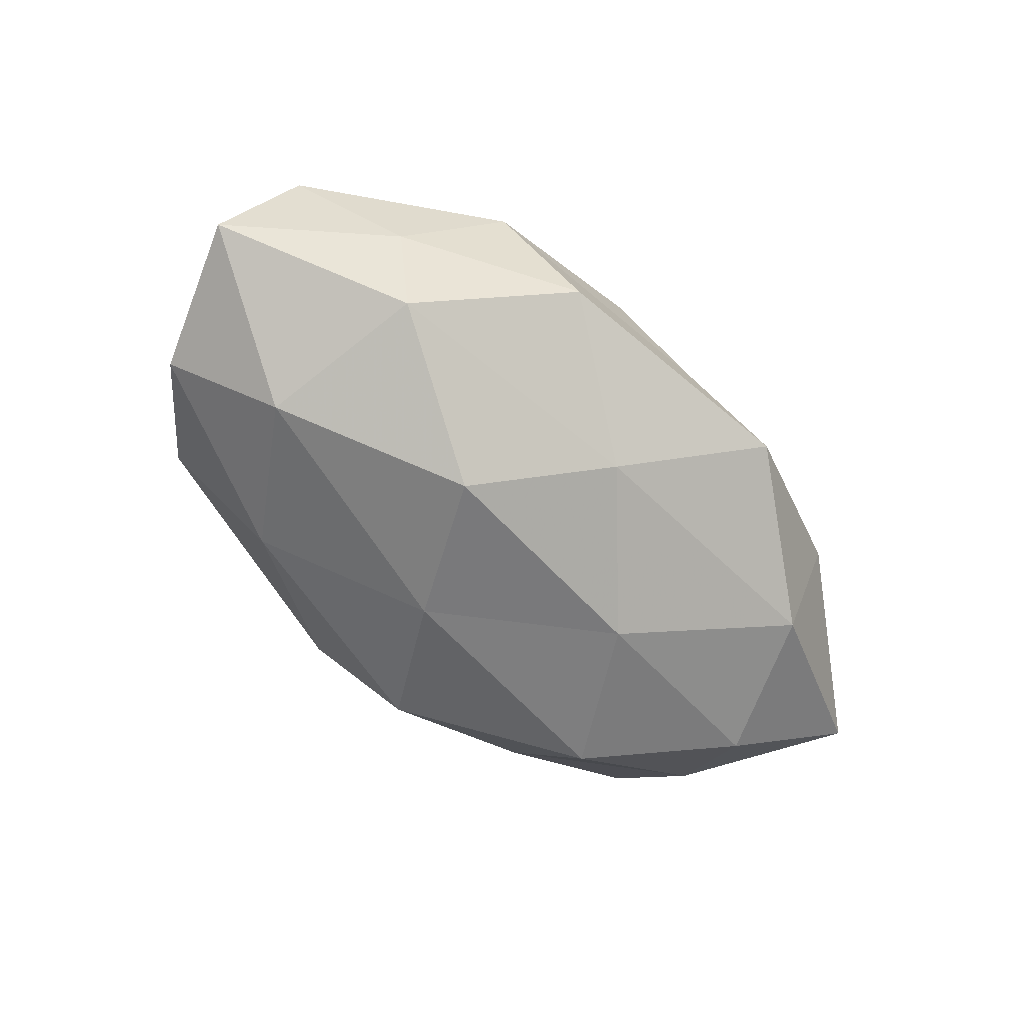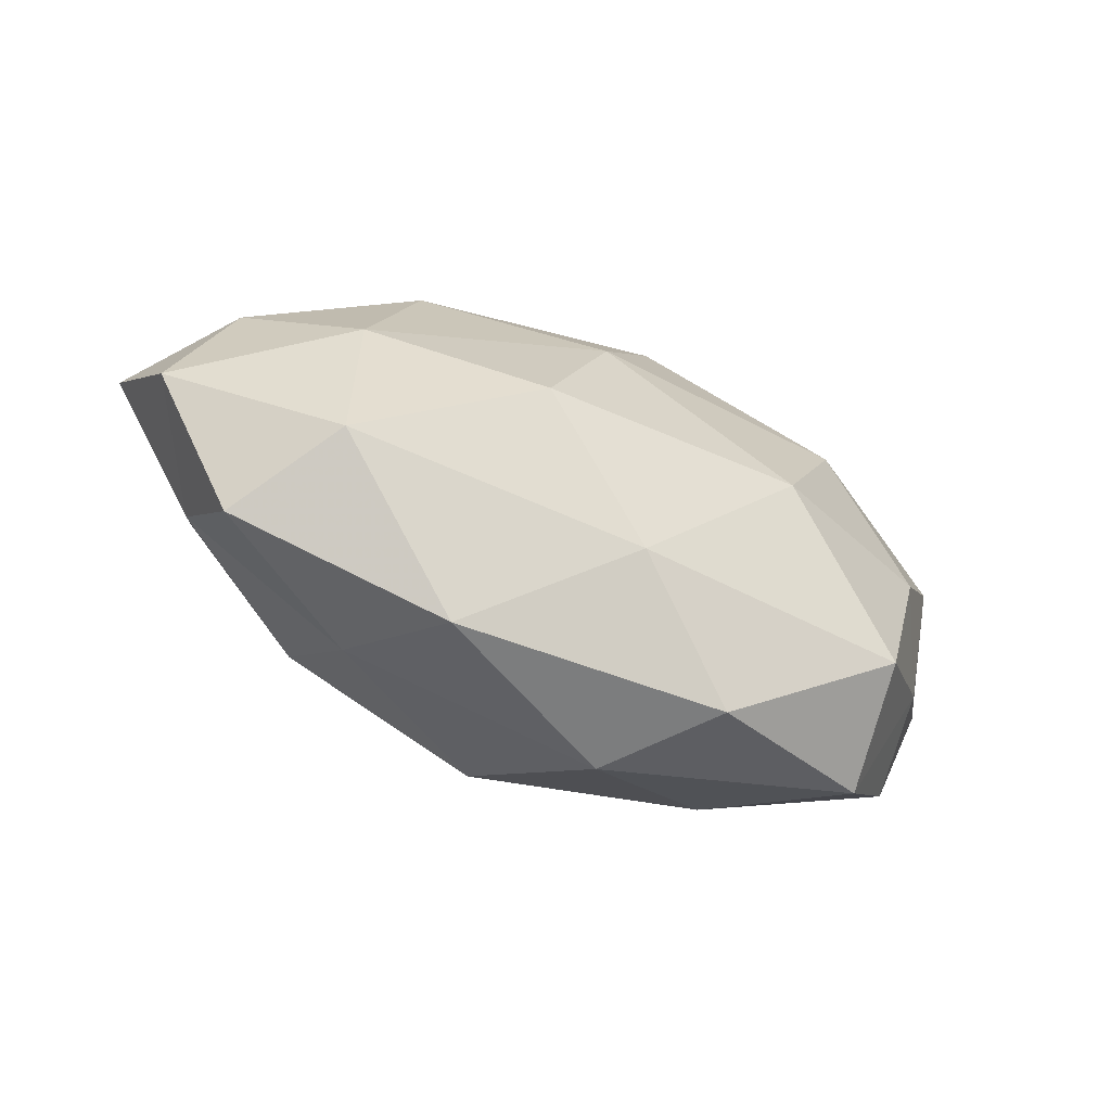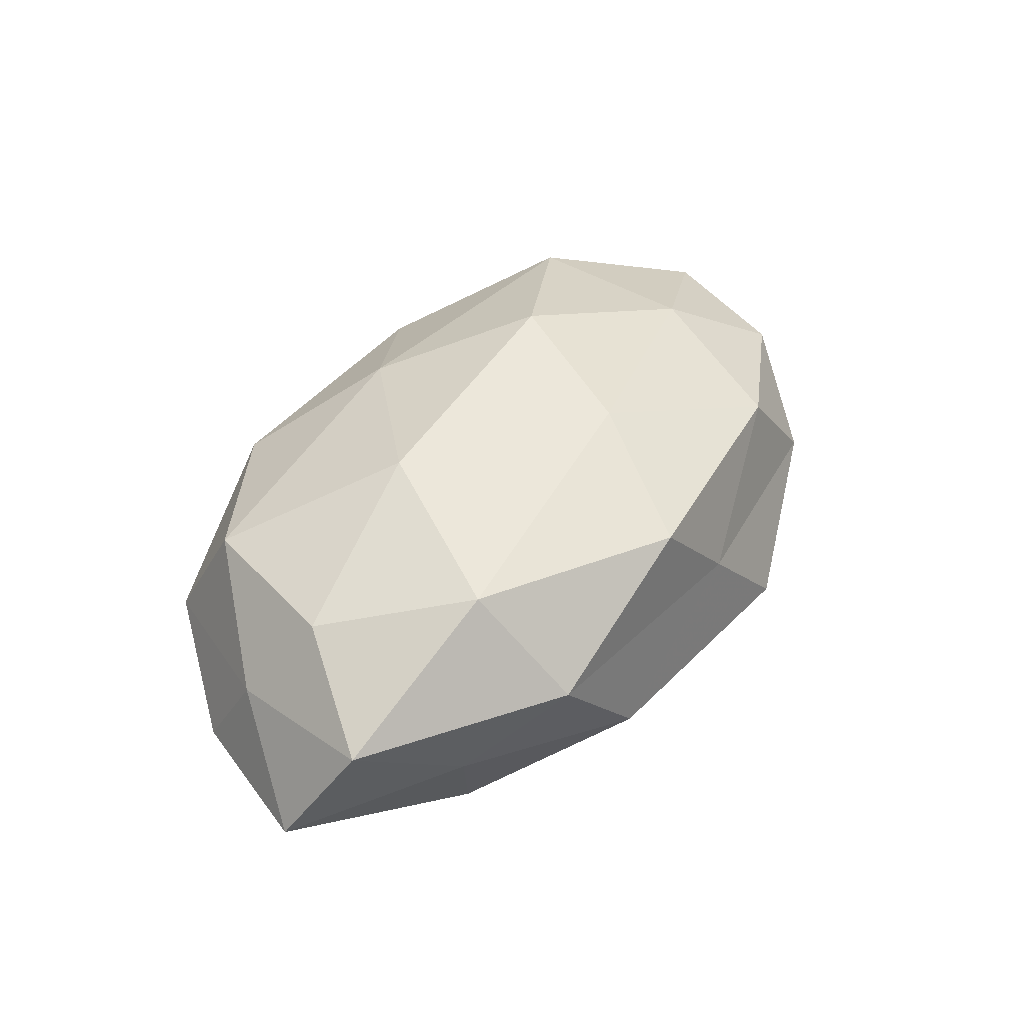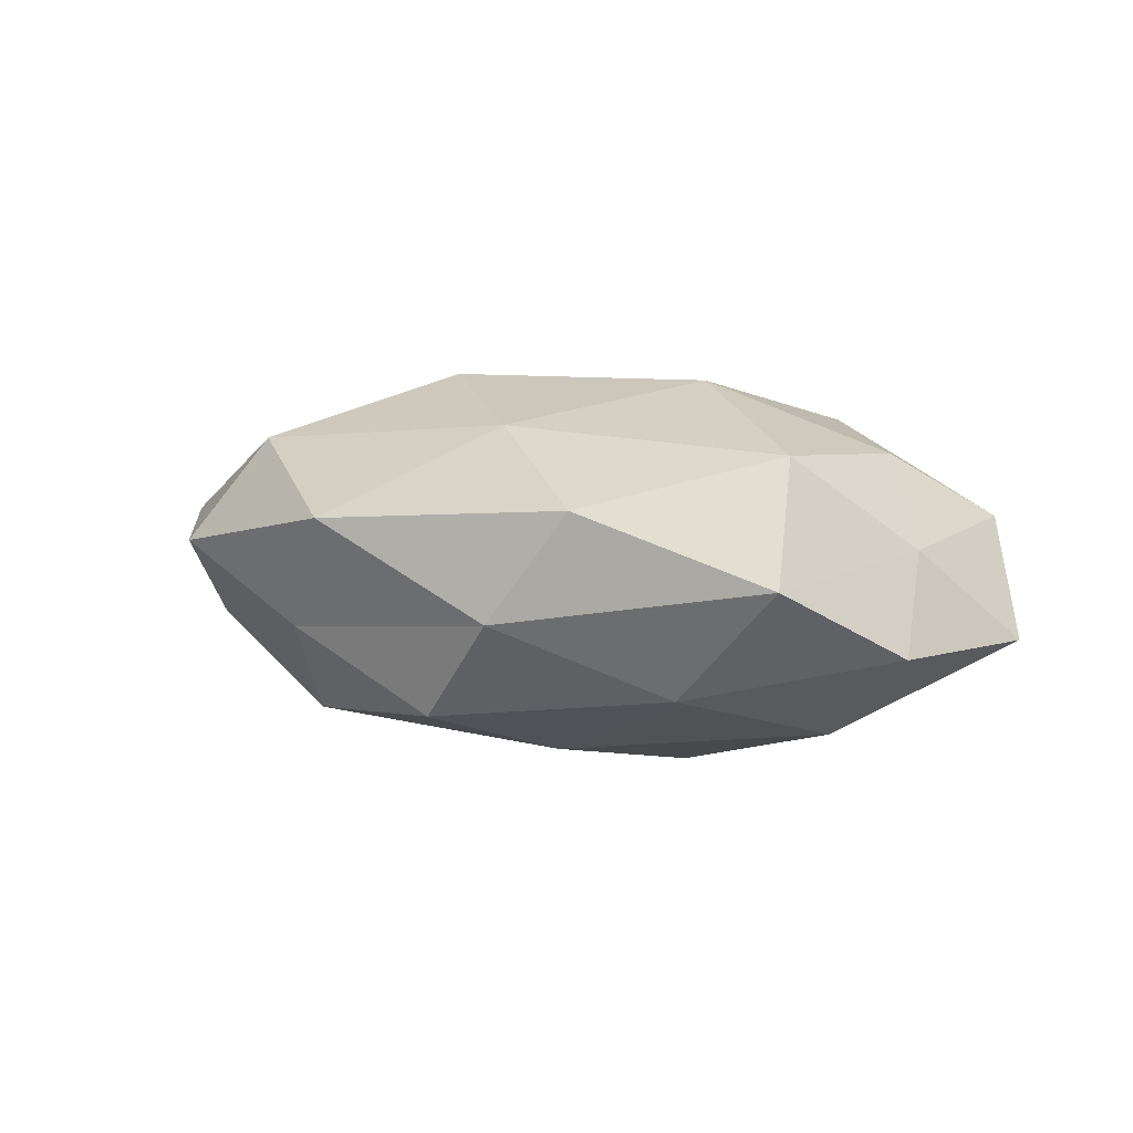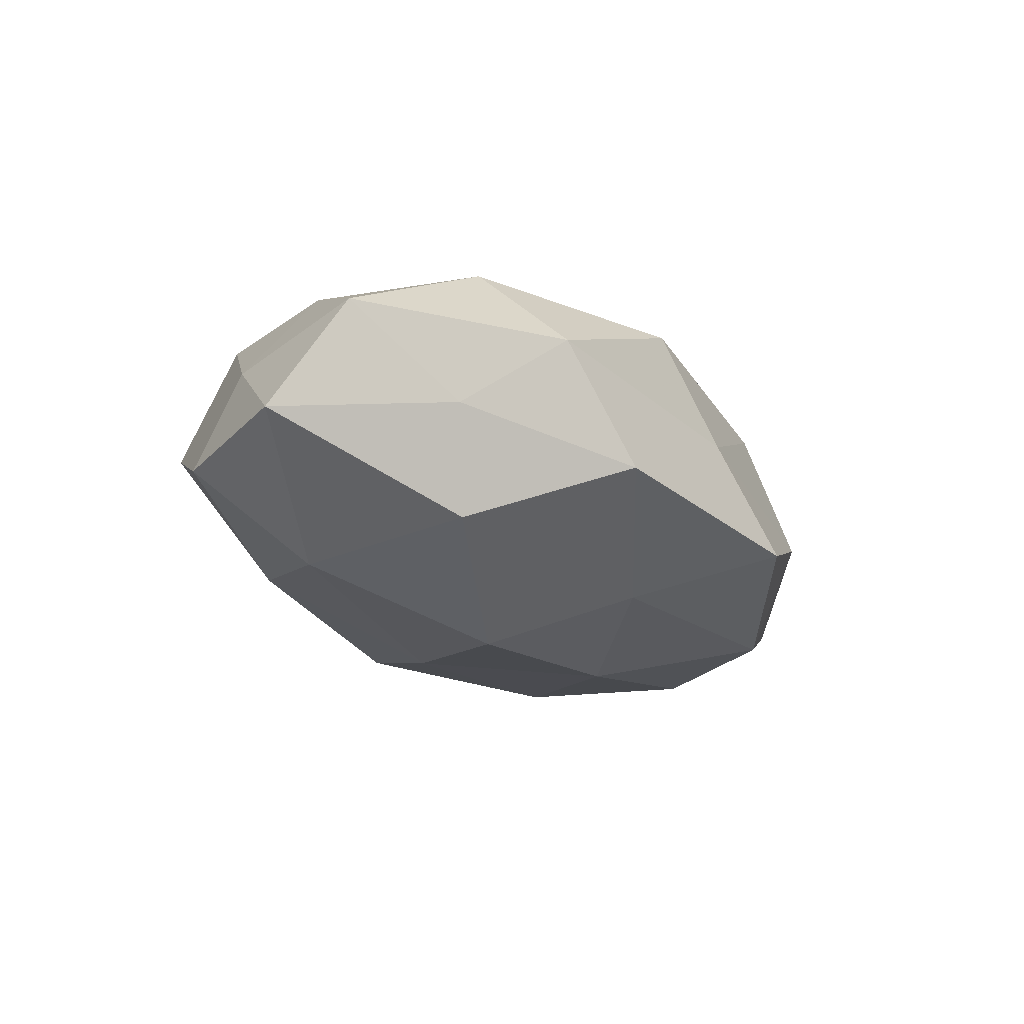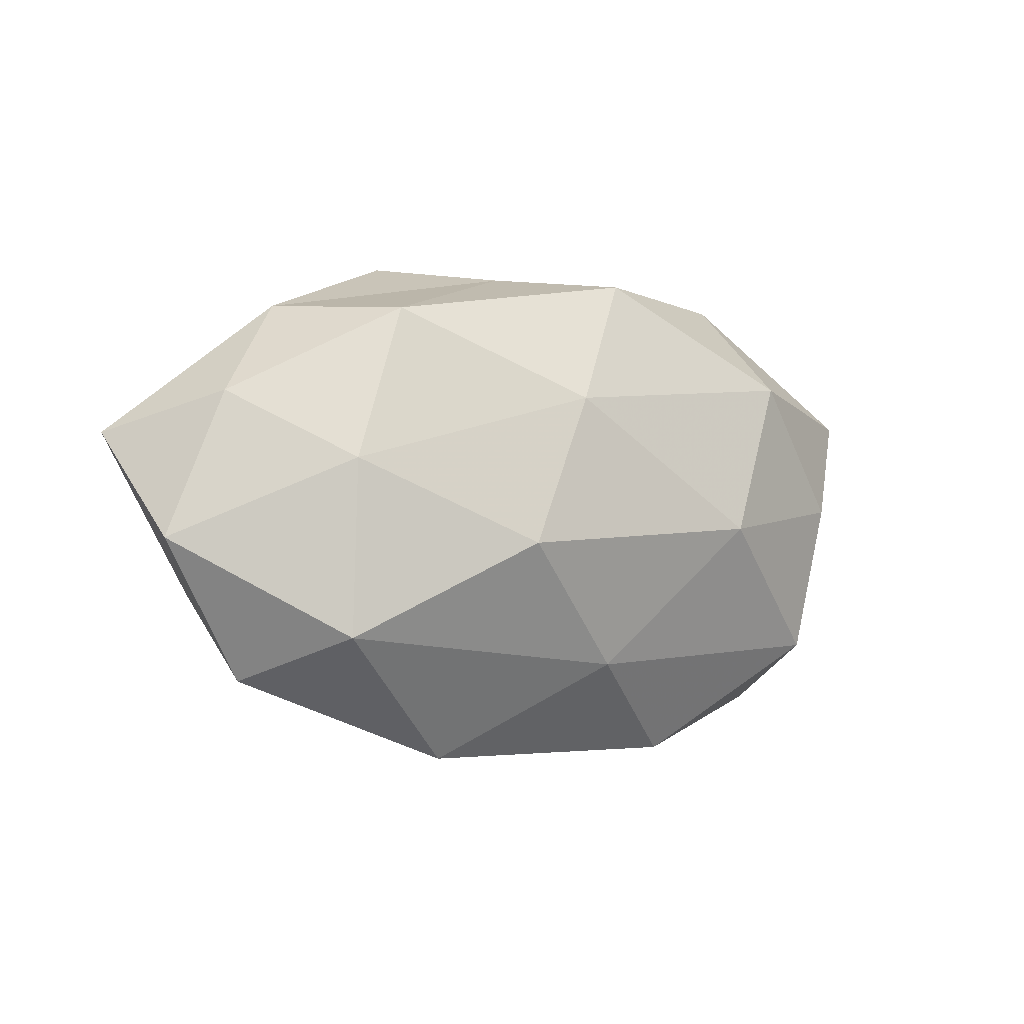
<metadata>
{"format":"obj","ext":"obj","renderer":"f3d","projection":"perspective","resolution":1024,"background":"white","views":[{"elev":-67.0,"azim":137.5,"up":"+Z"},{"elev":-55.6,"azim":-25.7,"up":"+Y"},{"elev":44.3,"azim":125.9,"up":"+Z"},{"elev":4.0,"azim":28.3,"up":"+Z"},{"elev":-22.2,"azim":126.1,"up":"+Z"},{"elev":-4.1,"azim":-33.7,"up":"+Y"}]}
</metadata>
<code>
v -0.03671 0.02444 -0.0007809
v 0.02456 -0.02144 -0.01351
v -0.004593 0.01275 0.02177
v -0.05387 -0.005458 0.006072
v 0.004201 -0.01143 -0.02166
v -0.04675 0.0123 0.00692
v -0.02612 0.02328 0.01304
v 0.03844 -0.02508 -0.0004423
v -0.004584 -0.02702 -0.0164
v 0.01947 -0.002773 0.02266
v -0.01702 0.002945 -0.02082
v 0.05015 0.01355 0.006466
v 0.03238 0.01693 -0.01617
v 0.029 0.01654 0.01793
v -0.01671 -0.03213 0.006608
v -0.02751 -0.01507 -0.01814
v -0.05722 0.007715 -0.005346
v -0.04275 -0.02231 0.002852
v -0.03568 0.01781 -0.01484
v -0.001781 0.01888 -0.01682
v -0.03411 -0.01718 0.01571
v 0.04847 -0.0122 -0.008448
v -0.0131 -0.005646 0.02369
v 0.01282 0.006151 -0.02463
v 0.02667 0.02841 0.006269
v -0.04512 -0.01162 -0.006971
v -0.005879 0.03026 0.003223
v 0.04741 -0.005879 0.003312
v 0.05557 0.006229 -0.00753
v 0.0415 0.0007529 0.01406
v 0.01632 -0.03143 0.0081
v 0.03603 -0.003893 -0.01864
v 0.00631 -0.03252 -0.004818
v 0.03665 -0.01777 0.01404
v -0.02445 -0.02537 -0.006897
v 0.01561 0.03079 -0.007413
v -0.03381 0.004198 0.01624
v 0.004613 0.02849 0.01568
v 0.001848 -0.02033 0.01736
v -0.0167 0.0325 -0.009467
v 0.03688 0.01984 -0.003617
v -0.04284 -0.0001906 -0.01573
f 7 1 6
f 5 2 9
f 14 3 10
f 9 16 5
f 16 11 5
f 17 6 1
f 4 6 17
f 17 1 19
f 20 11 19
f 18 21 4
f 18 15 21
f 8 2 22
f 10 3 23
f 5 11 24
f 20 24 11
f 13 24 20
f 25 14 12
f 4 17 26
f 18 4 26
f 27 1 7
f 22 28 8
f 12 28 29
f 29 28 22
f 30 14 10
f 12 14 30
f 12 30 28
f 32 2 5
f 32 22 2
f 24 32 5
f 13 32 24
f 29 32 13
f 29 22 32
f 33 2 8
f 33 9 2
f 31 33 8
f 15 33 31
f 28 34 8
f 10 34 30
f 28 30 34
f 8 34 31
f 35 16 9
f 18 35 15
f 26 16 35
f 18 26 35
f 35 9 33
f 35 33 15
f 13 20 36
f 36 27 25
f 4 37 6
f 37 3 7
f 6 37 7
f 21 37 4
f 37 23 3
f 21 23 37
f 7 3 38
f 14 38 3
f 25 38 14
f 38 27 7
f 25 27 38
f 15 39 21
f 23 39 10
f 21 39 23
f 15 31 39
f 39 34 10
f 39 31 34
f 19 1 40
f 40 20 19
f 27 40 1
f 36 20 40
f 36 40 27
f 41 25 12
f 41 12 29
f 41 29 13
f 41 13 36
f 41 36 25
f 16 42 11
f 19 11 42
f 42 17 19
f 26 42 16
f 26 17 42

</code>
